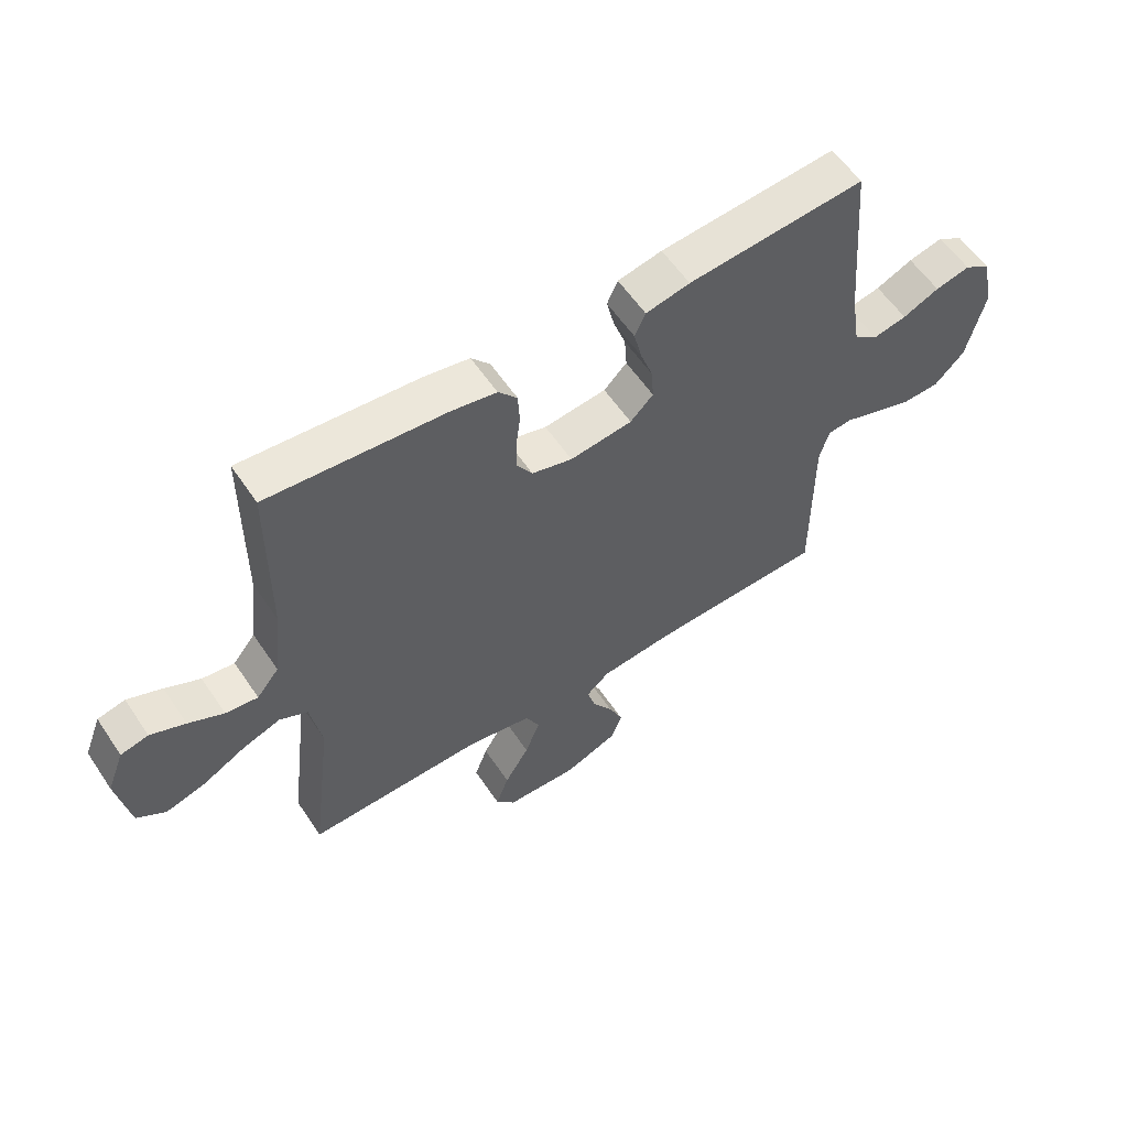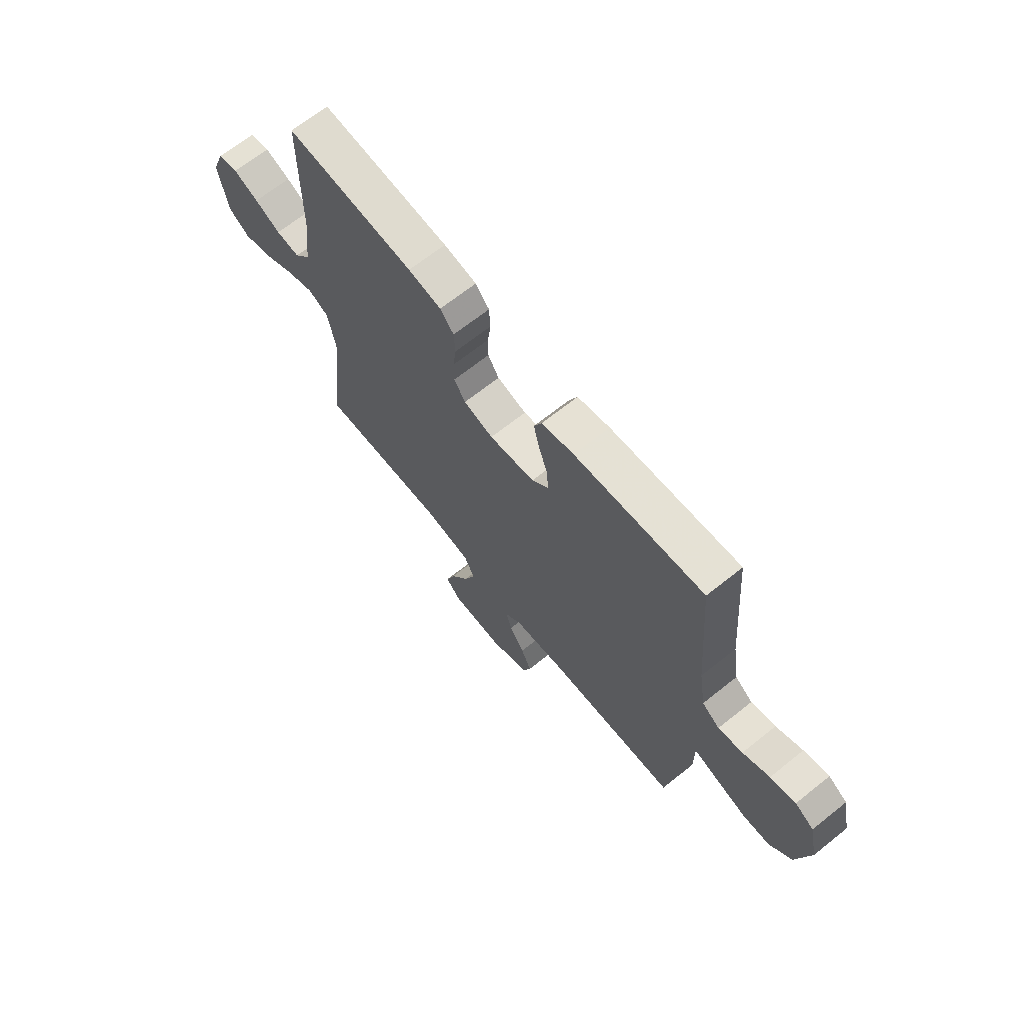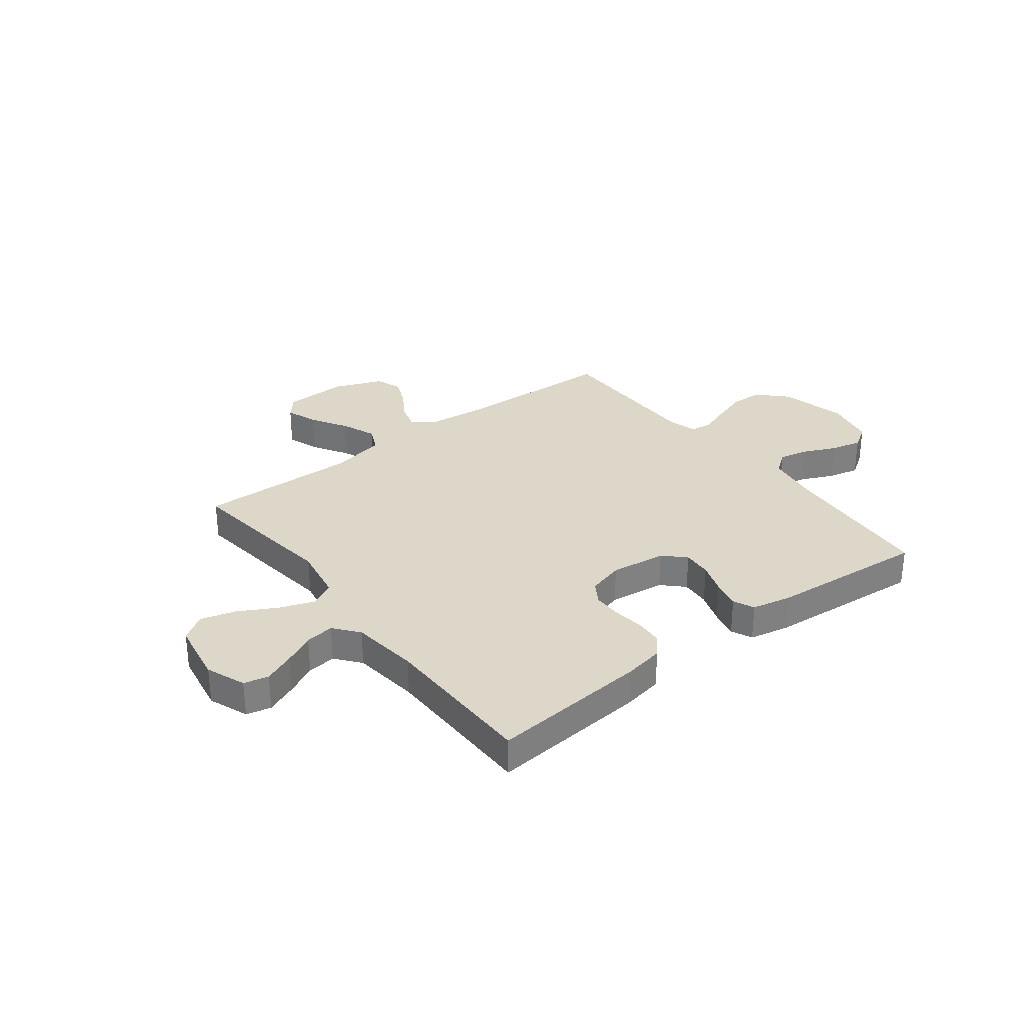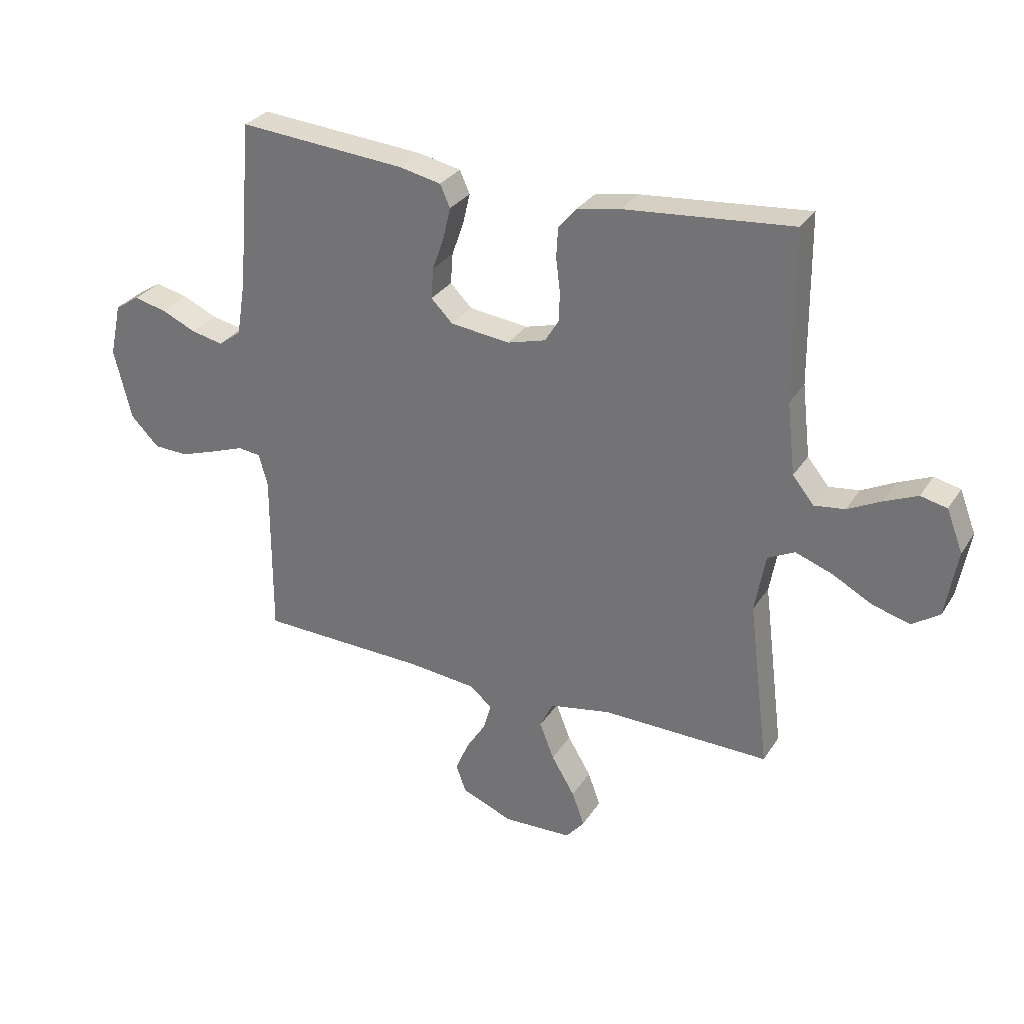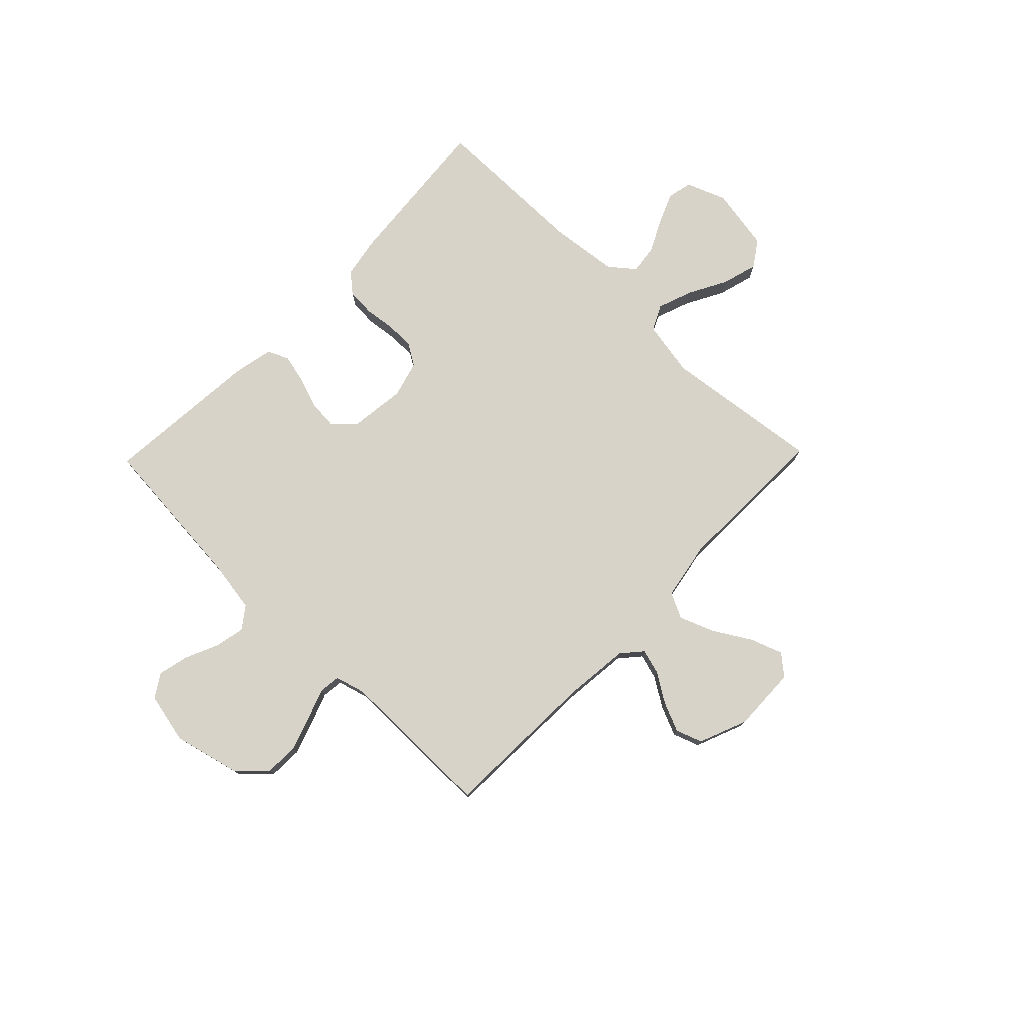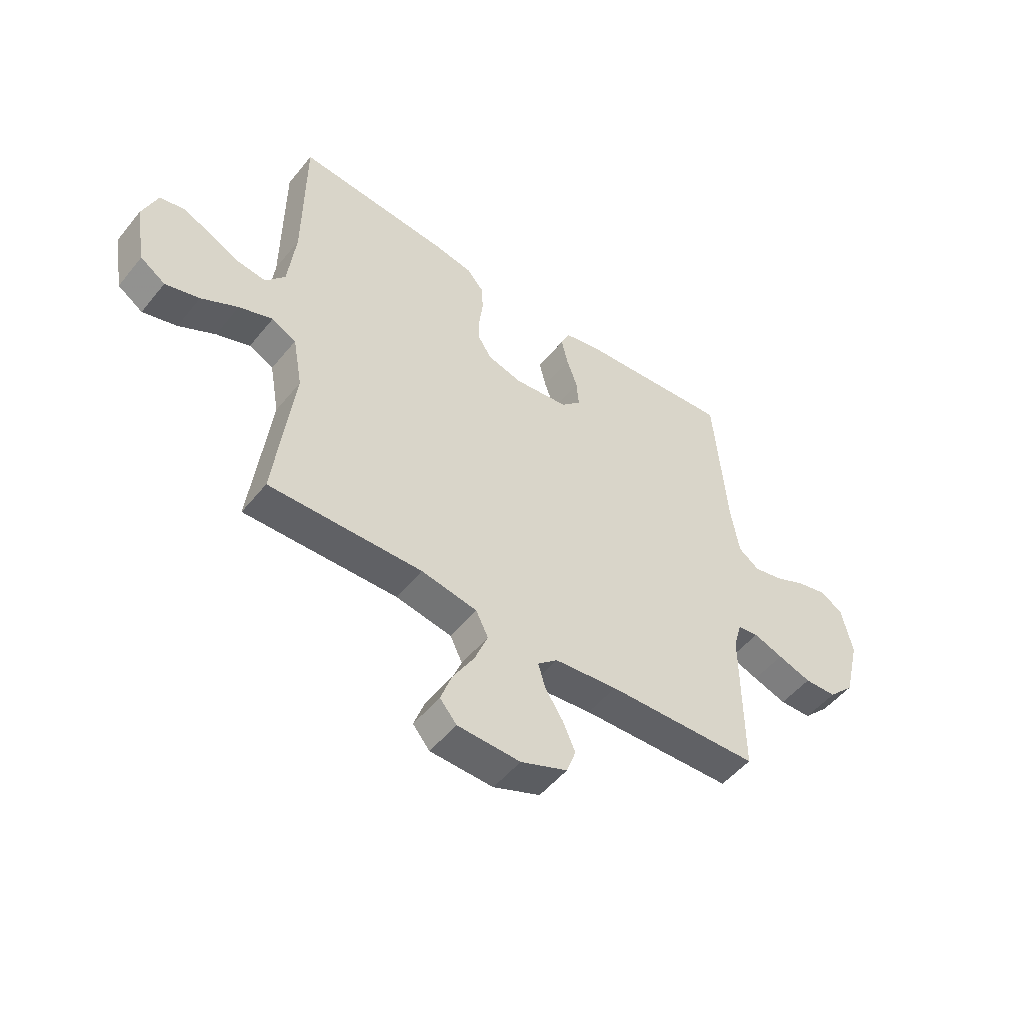
<metadata>
{"format":"obj","ext":"obj","renderer":"f3d","projection":"perspective","resolution":1024,"background":"white","views":[{"elev":58.0,"azim":-33.6,"up":"+Z"},{"elev":67.2,"azim":51.3,"up":"+Z"},{"elev":30.9,"azim":-37.6,"up":"+Y"},{"elev":29.8,"azim":-153.3,"up":"+Z"},{"elev":77.1,"azim":134.1,"up":"+Y"},{"elev":-50.9,"azim":-37.6,"up":"+Z"}]}
</metadata>
<code>
v -0.5 0.07 0.5
v -0.2 0.07 0.474
v -0.123 0.07 0.46
v -0.091 0.07 0.422
v -0.088 0.07 0.369
v -0.095 0.07 0.312
v -0.095 0.07 0.258
v -0.069 0.07 0.216
v 0 0.07 0.197
v 0.106 0.07 0.21
v 0.145 0.07 0.249
v 0.141 0.07 0.304
v 0.12 0.07 0.364
v 0.107 0.07 0.419
v 0.125 0.07 0.459
v 0.2 0.07 0.475
v 0.5 0.07 0.5
v 0.525 0.07 0.2
v 0.541 0.07 0.1
v 0.582 0.07 0.07
v 0.639 0.07 0.082
v 0.701 0.07 0.11
v 0.76 0.07 0.124
v 0.804 0.07 0.096
v 0.825 0.07 0
v 0.794 0.07 -0.127
v 0.743 0.07 -0.179
v 0.68 0.07 -0.181
v 0.614 0.07 -0.159
v 0.556 0.07 -0.138
v 0.515 0.07 -0.143
v 0.499 0.07 -0.2
v 0.5 0.07 -0.5
v 0.2 0.07 -0.51
v 0.076 0.07 -0.523
v 0.037 0.07 -0.557
v 0.051 0.07 -0.605
v 0.086 0.07 -0.66
v 0.11 0.07 -0.716
v 0.092 0.07 -0.766
v 0 0.07 -0.803
v -0.123 0.07 -0.799
v -0.156 0.07 -0.76
v -0.134 0.07 -0.699
v -0.092 0.07 -0.629
v -0.066 0.07 -0.563
v -0.09 0.07 -0.514
v -0.2 0.07 -0.494
v -0.5 0.07 -0.5
v -0.463 0.07 -0.2
v -0.482 0.07 -0.095
v -0.53 0.07 -0.071
v -0.596 0.07 -0.095
v -0.668 0.07 -0.134
v -0.735 0.07 -0.153
v -0.784 0.07 -0.12
v -0.805 0.07 0
v -0.776 0.07 0.075
v -0.729 0.07 0.086
v -0.67 0.07 0.061
v -0.61 0.07 0.031
v -0.555 0.07 0.024
v -0.517 0.07 0.071
v -0.502 0.07 0.2
v -0.5 0 0.5
v -0.2 0 0.474
v -0.123 0 0.46
v -0.091 0 0.422
v -0.088 0 0.369
v -0.095 0 0.312
v -0.095 0 0.258
v -0.069 0 0.216
v 0 0 0.197
v 0.106 0 0.21
v 0.145 0 0.249
v 0.141 0 0.304
v 0.12 0 0.364
v 0.107 0 0.419
v 0.125 0 0.459
v 0.2 0 0.475
v 0.5 0 0.5
v 0.525 0 0.2
v 0.541 0 0.1
v 0.582 0 0.07
v 0.639 0 0.082
v 0.701 0 0.11
v 0.76 0 0.124
v 0.804 0 0.096
v 0.825 0 0
v 0.794 0 -0.127
v 0.743 0 -0.179
v 0.68 0 -0.181
v 0.614 0 -0.159
v 0.556 0 -0.138
v 0.515 0 -0.143
v 0.499 0 -0.2
v 0.5 0 -0.5
v 0.2 0 -0.51
v 0.076 0 -0.523
v 0.037 0 -0.557
v 0.051 0 -0.605
v 0.086 0 -0.66
v 0.11 0 -0.716
v 0.092 0 -0.766
v 0 0 -0.803
v -0.123 0 -0.799
v -0.156 0 -0.76
v -0.134 0 -0.699
v -0.092 0 -0.629
v -0.066 0 -0.563
v -0.09 0 -0.514
v -0.2 0 -0.494
v -0.5 0 -0.5
v -0.463 0 -0.2
v -0.482 0 -0.095
v -0.53 0 -0.071
v -0.596 0 -0.095
v -0.668 0 -0.134
v -0.735 0 -0.153
v -0.784 0 -0.12
v -0.805 0 0
v -0.776 0 0.075
v -0.729 0 0.086
v -0.67 0 0.061
v -0.61 0 0.031
v -0.555 0 0.024
v -0.517 0 0.071
v -0.502 0 0.2
f 58 59 60 61
f 56 57 58 61
f 56 61 62
f 53 54 55 56
f 52 53 56 62
f 51 52 62 63
f 48 49 50
f 47 48 50 51
f 42 43 44 45
f 42 45 46
f 41 42 46
f 40 41 46
f 37 38 39 40
f 36 37 40 46
f 35 36 46 47
f 32 33 34
f 31 32 34 35
f 27 28 29 30
f 25 26 27 30
f 25 30 31
f 24 25 31
f 21 22 23 24
f 20 21 24 31
f 19 20 31 35
f 15 16 17 18
f 12 13 14 15
f 12 15 18 19
f 3 4 5 6
f 3 6 7
f 64 1 2 3
f 64 3 7
f 63 64 7 8
f 51 63 8 9
f 47 51 9 10
f 35 47 10 11
f 19 35 11
f 11 12 19
f 125 124 123 122
f 125 122 121 120
f 126 125 120
f 120 119 118 117
f 126 120 117 116
f 127 126 116 115
f 114 113 112
f 115 114 112 111
f 109 108 107 106
f 110 109 106
f 110 106 105
f 110 105 104
f 104 103 102 101
f 110 104 101 100
f 111 110 100 99
f 98 97 96
f 99 98 96 95
f 94 93 92 91
f 94 91 90 89
f 95 94 89
f 95 89 88
f 88 87 86 85
f 95 88 85 84
f 99 95 84 83
f 82 81 80 79
f 79 78 77 76
f 83 82 79 76
f 70 69 68 67
f 71 70 67
f 67 66 65 128
f 71 67 128
f 72 71 128 127
f 73 72 127 115
f 74 73 115 111
f 75 74 111 99
f 75 99 83
f 83 76 75
f 1 65 66 2
f 2 66 67 3
f 3 67 68 4
f 4 68 69 5
f 5 69 70 6
f 6 70 71 7
f 7 71 72 8
f 8 72 73 9
f 9 73 74 10
f 10 74 75 11
f 11 75 76 12
f 12 76 77 13
f 13 77 78 14
f 14 78 79 15
f 15 79 80 16
f 16 80 81 17
f 17 81 82 18
f 18 82 83 19
f 19 83 84 20
f 20 84 85 21
f 21 85 86 22
f 22 86 87 23
f 23 87 88 24
f 24 88 89 25
f 25 89 90 26
f 26 90 91 27
f 27 91 92 28
f 28 92 93 29
f 29 93 94 30
f 30 94 95 31
f 31 95 96 32
f 32 96 97 33
f 33 97 98 34
f 34 98 99 35
f 35 99 100 36
f 36 100 101 37
f 37 101 102 38
f 38 102 103 39
f 39 103 104 40
f 40 104 105 41
f 41 105 106 42
f 42 106 107 43
f 43 107 108 44
f 44 108 109 45
f 45 109 110 46
f 46 110 111 47
f 47 111 112 48
f 48 112 113 49
f 49 113 114 50
f 50 114 115 51
f 51 115 116 52
f 52 116 117 53
f 53 117 118 54
f 54 118 119 55
f 55 119 120 56
f 56 120 121 57
f 57 121 122 58
f 58 122 123 59
f 59 123 124 60
f 60 124 125 61
f 61 125 126 62
f 62 126 127 63
f 63 127 128 64
f 64 128 65 1

</code>
